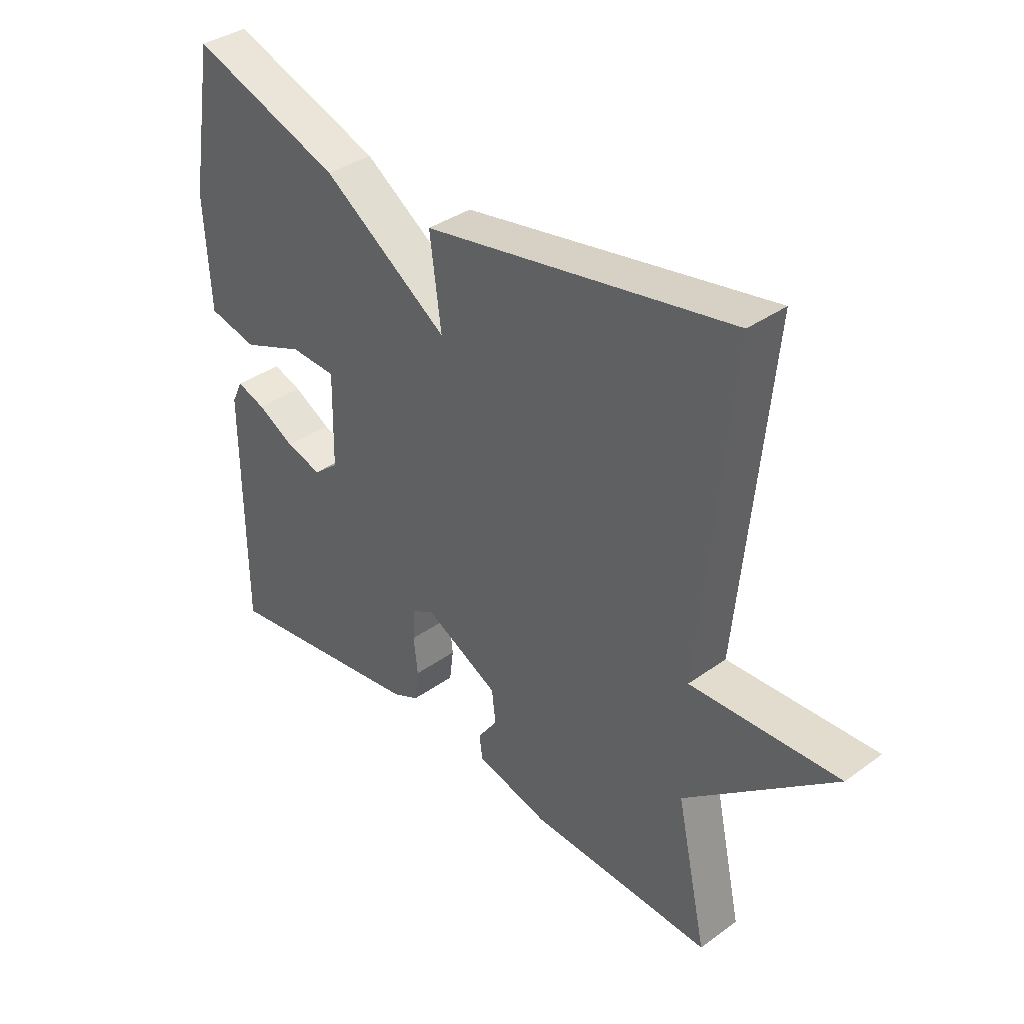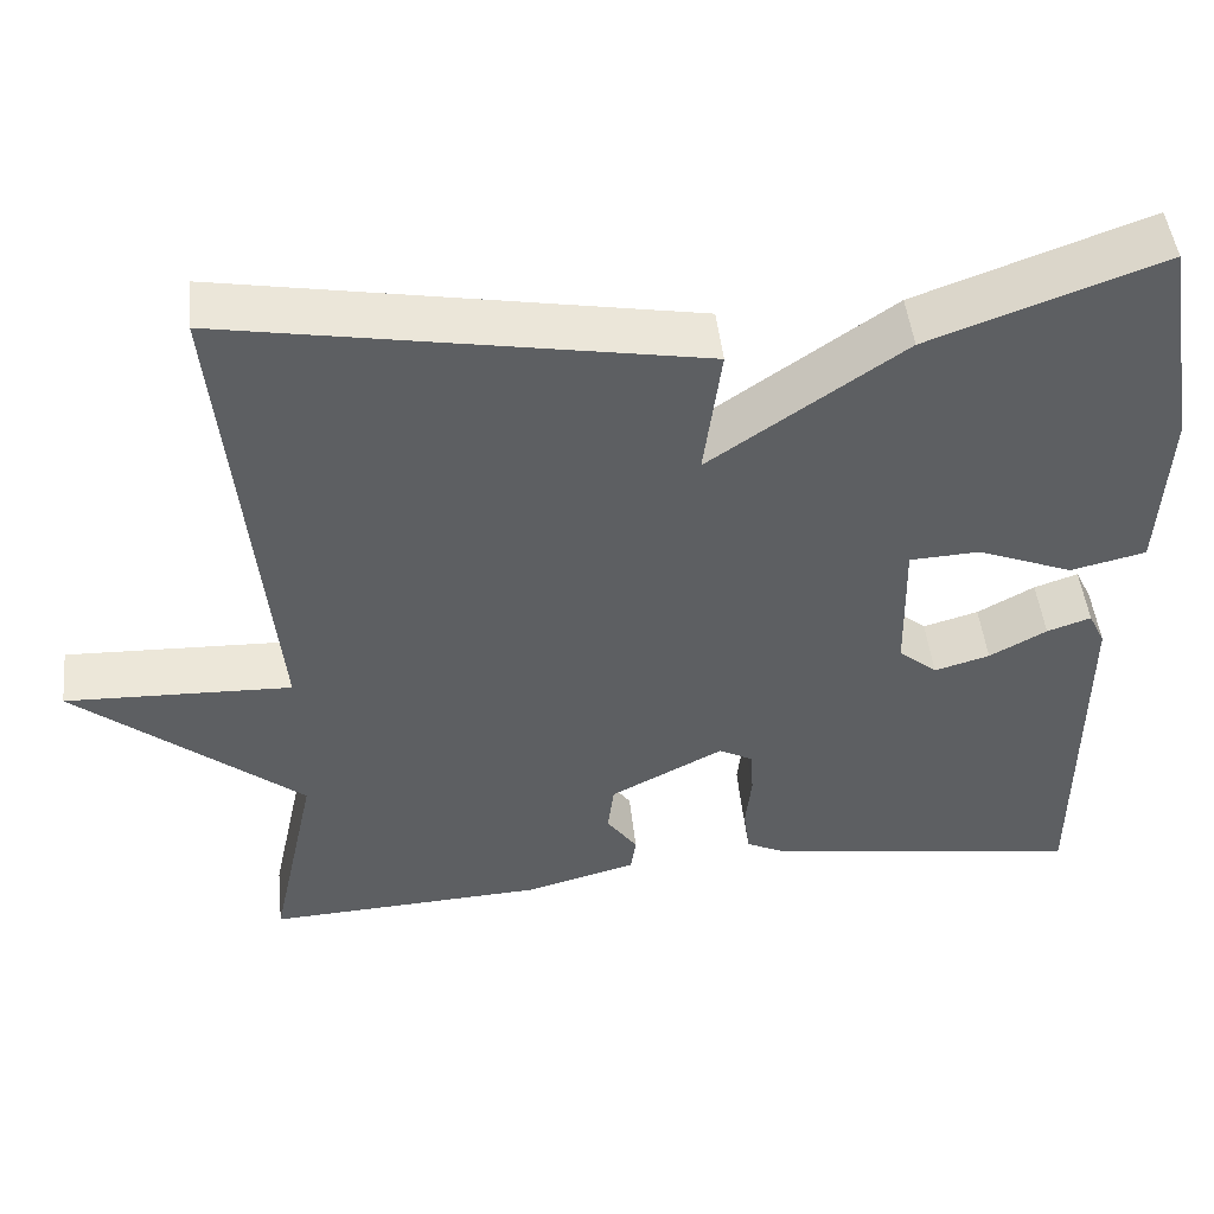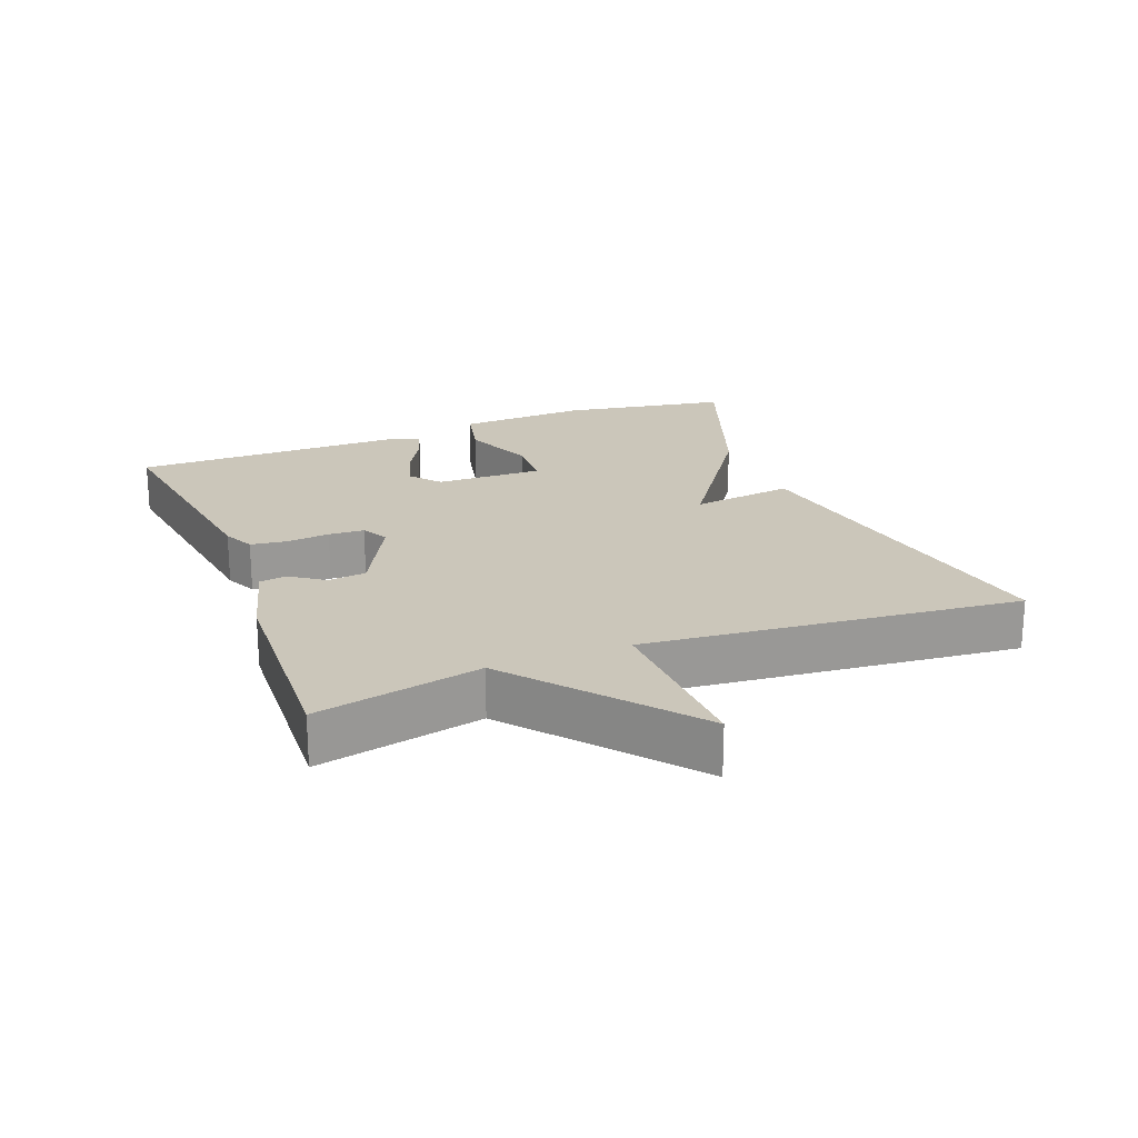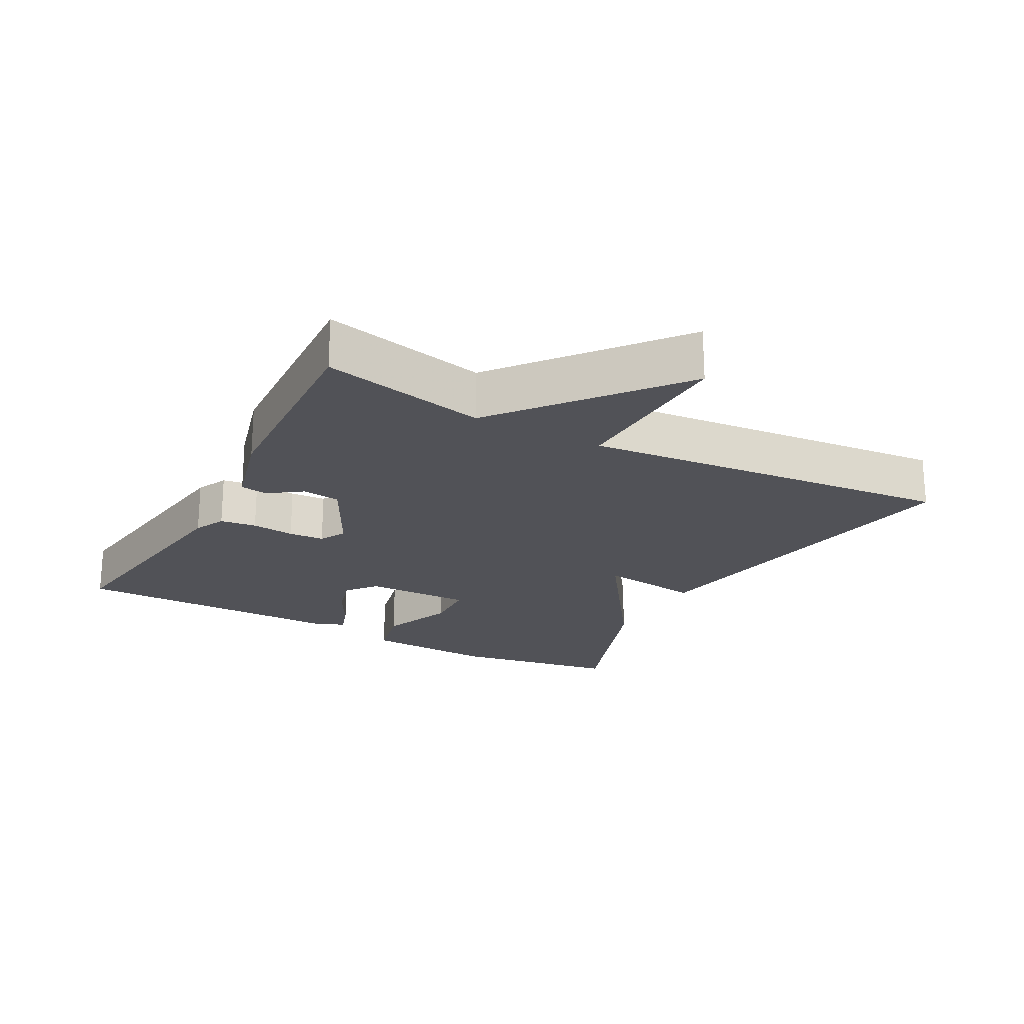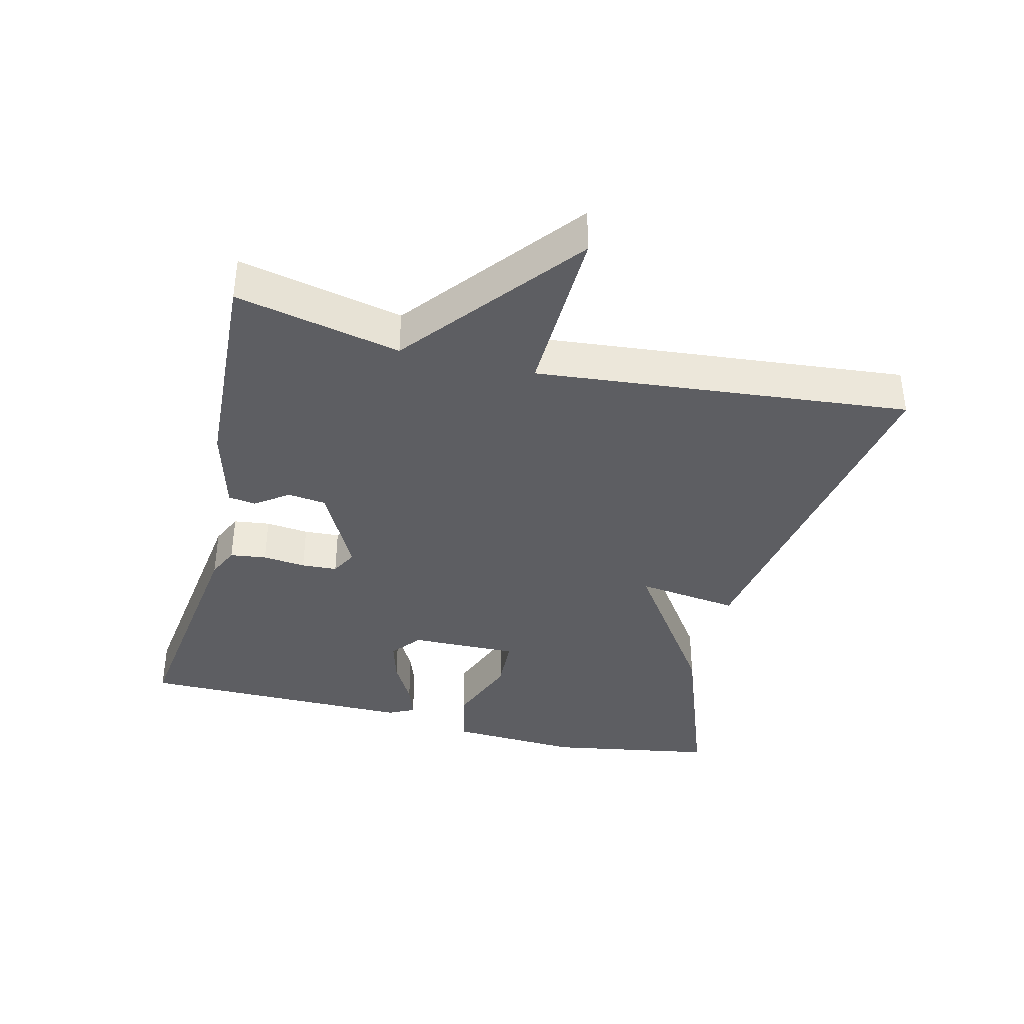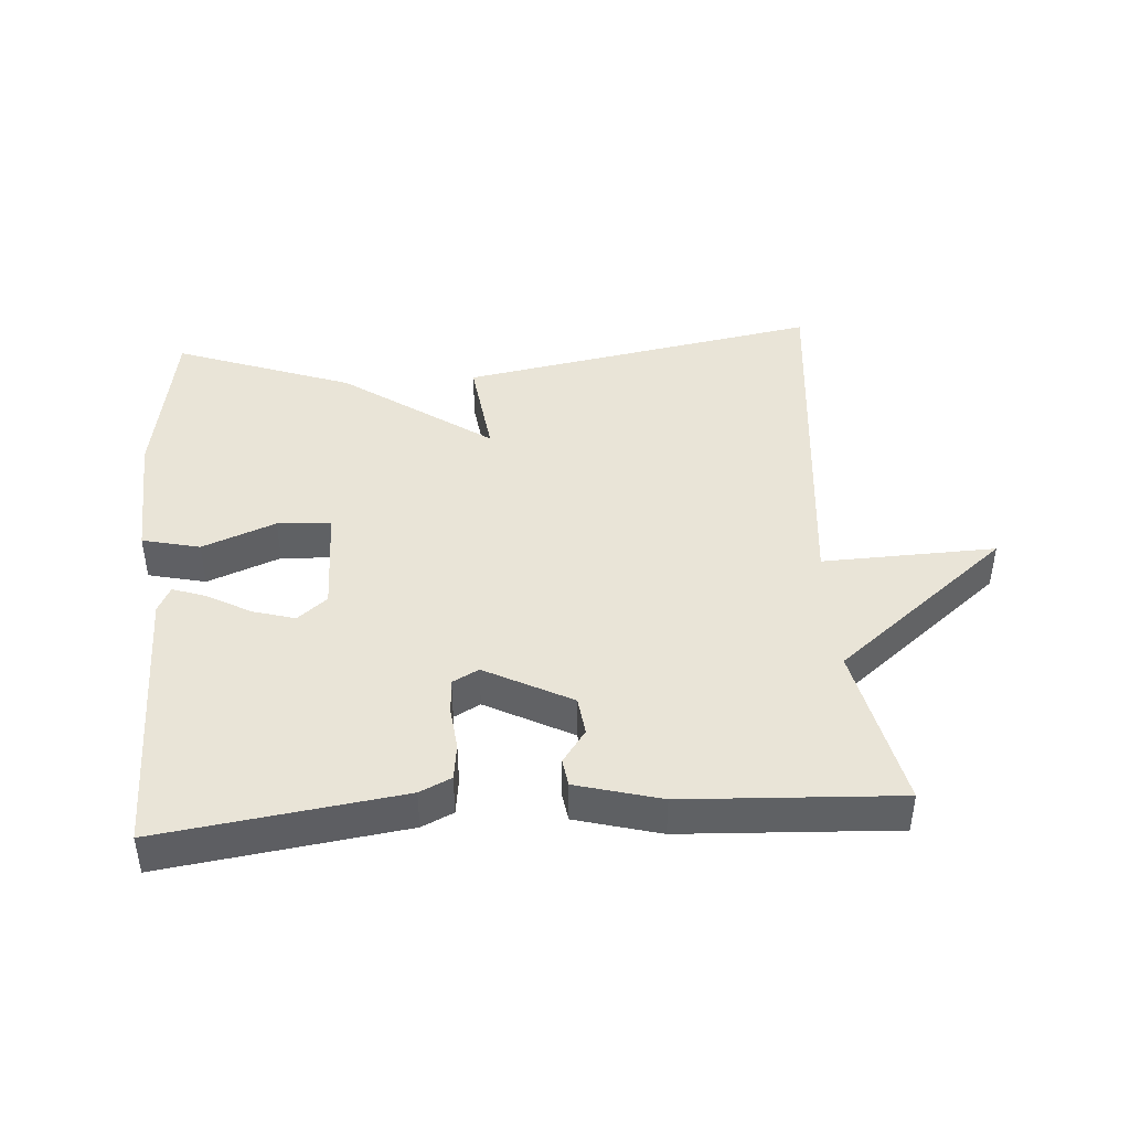
<metadata>
{"format":"obj","ext":"obj","renderer":"f3d","projection":"perspective","resolution":1024,"background":"white","views":[{"elev":36.7,"azim":-133.0,"up":"+Z"},{"elev":47.9,"azim":-6.2,"up":"+Z"},{"elev":21.2,"azim":-111.3,"up":"+Y"},{"elev":-21.6,"azim":-118.4,"up":"+Y"},{"elev":-38.4,"azim":-103.7,"up":"+Y"},{"elev":43.4,"azim":176.0,"up":"+Y"}]}
</metadata>
<code>
v -0.5 0.07 -0.5
v -0.447 0.07 -0.255
v -0.705 0.07 -0.046
v -0.447 0.07 -0.055
v -0.5 0.07 0.5
v 0.036 0.07 0.405
v 0.016 0.07 0.253
v 0.236 0.07 0.405
v 0.5 0.07 0.5
v 0.542 0.07 0.252
v 0.532 0.07 0.058
v 0.446 0.07 0.038
v 0.337 0.07 0.081
v 0.257 0.07 0.077
v 0.26 0.07 -0.083
v 0.304 0.07 -0.119
v 0.367 0.07 -0.101
v 0.432 0.07 -0.065
v 0.482 0.07 -0.048
v 0.501 0.07 -0.087
v 0.5 0.07 -0.5
v 0.141 0.07 -0.45
v 0.094 0.07 -0.428
v 0.087 0.07 -0.374
v 0.094 0.07 -0.31
v 0.091 0.07 -0.257
v 0.052 0.07 -0.236
v -0.077 0.07 -0.303
v -0.084 0.07 -0.36
v -0.049 0.07 -0.409
v -0.055 0.07 -0.45
v -0.181 0.07 -0.484
v -0.5 0 -0.5
v -0.447 0 -0.255
v -0.705 0 -0.046
v -0.447 0 -0.055
v -0.5 0 0.5
v 0.036 0 0.405
v 0.016 0 0.253
v 0.236 0 0.405
v 0.5 0 0.5
v 0.542 0 0.252
v 0.532 0 0.058
v 0.446 0 0.038
v 0.337 0 0.081
v 0.257 0 0.077
v 0.26 0 -0.083
v 0.304 0 -0.119
v 0.367 0 -0.101
v 0.432 0 -0.065
v 0.482 0 -0.048
v 0.501 0 -0.087
v 0.5 0 -0.5
v 0.141 0 -0.45
v 0.094 0 -0.428
v 0.087 0 -0.374
v 0.094 0 -0.31
v 0.091 0 -0.257
v 0.052 0 -0.236
v -0.077 0 -0.303
v -0.084 0 -0.36
v -0.049 0 -0.409
v -0.055 0 -0.45
v -0.181 0 -0.484
f 32 1 2
f 31 32 2
f 30 31 2
f 29 30 2
f 2 3 4
f 29 2 4
f 28 29 4
f 27 28 4 5
f 26 27 5
f 23 24 25
f 22 23 25
f 21 22 25
f 20 21 25
f 19 20 25
f 18 19 25
f 17 18 25
f 16 17 25 26
f 15 16 26 5
f 11 12 13
f 10 11 13
f 9 10 13
f 8 9 13
f 7 8 13
f 7 13 14
f 5 6 7
f 5 7 14 15
f 34 33 64
f 34 64 63
f 34 63 62
f 34 62 61
f 36 35 34
f 36 34 61
f 36 61 60
f 37 36 60 59
f 37 59 58
f 57 56 55
f 57 55 54
f 57 54 53
f 57 53 52
f 57 52 51
f 57 51 50
f 57 50 49
f 58 57 49 48
f 37 58 48 47
f 45 44 43
f 45 43 42
f 45 42 41
f 45 41 40
f 45 40 39
f 46 45 39
f 39 38 37
f 47 46 39 37
f 1 33 34 2
f 2 34 35 3
f 3 35 36 4
f 4 36 37 5
f 5 37 38 6
f 6 38 39 7
f 7 39 40 8
f 8 40 41 9
f 9 41 42 10
f 10 42 43 11
f 11 43 44 12
f 12 44 45 13
f 13 45 46 14
f 14 46 47 15
f 15 47 48 16
f 16 48 49 17
f 17 49 50 18
f 18 50 51 19
f 19 51 52 20
f 20 52 53 21
f 21 53 54 22
f 22 54 55 23
f 23 55 56 24
f 24 56 57 25
f 25 57 58 26
f 26 58 59 27
f 27 59 60 28
f 28 60 61 29
f 29 61 62 30
f 30 62 63 31
f 31 63 64 32
f 32 64 33 1

</code>
